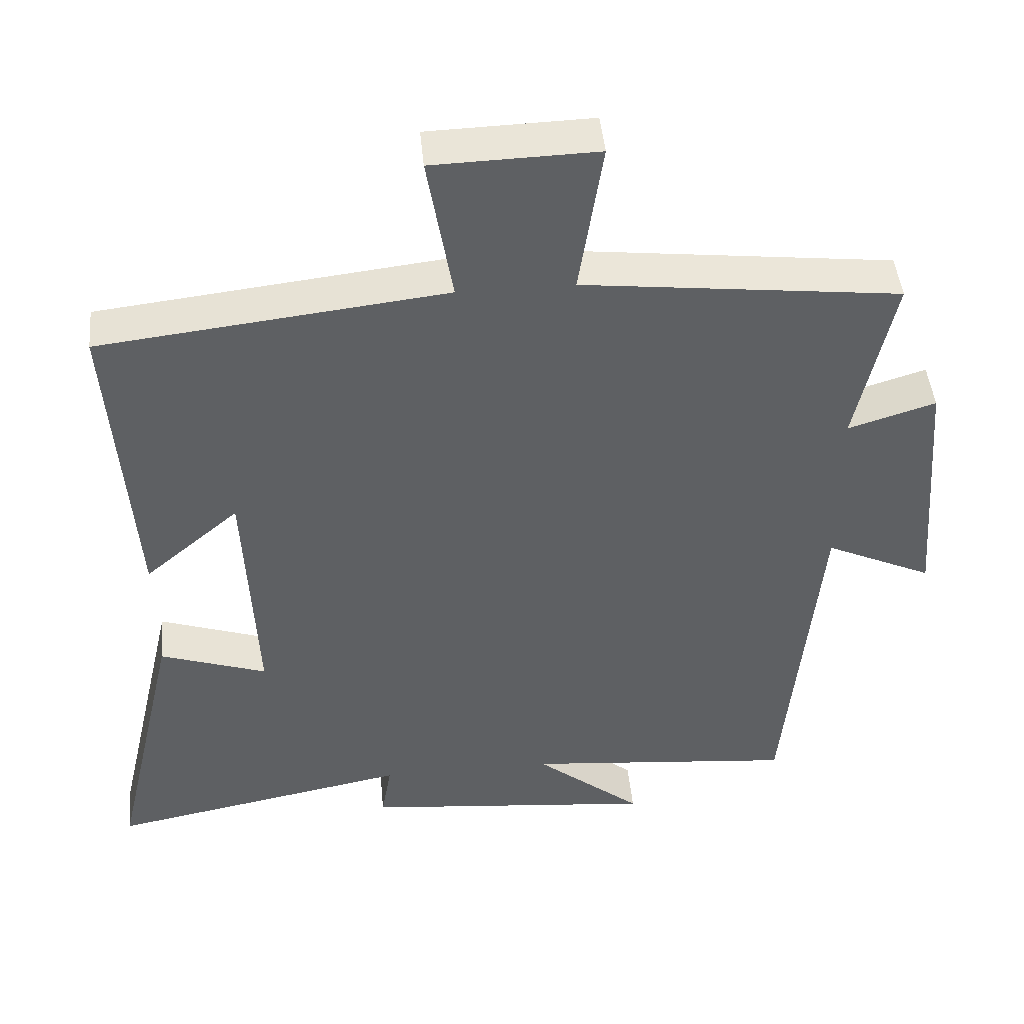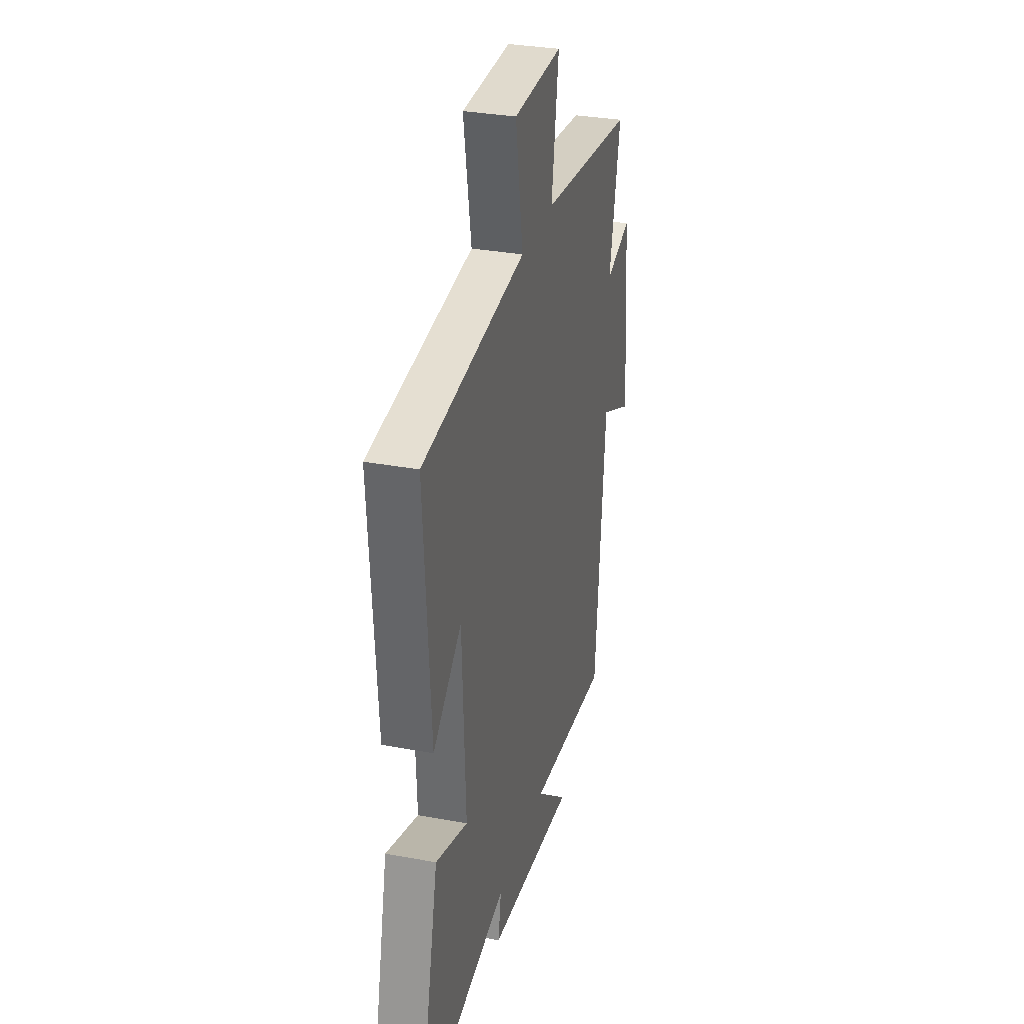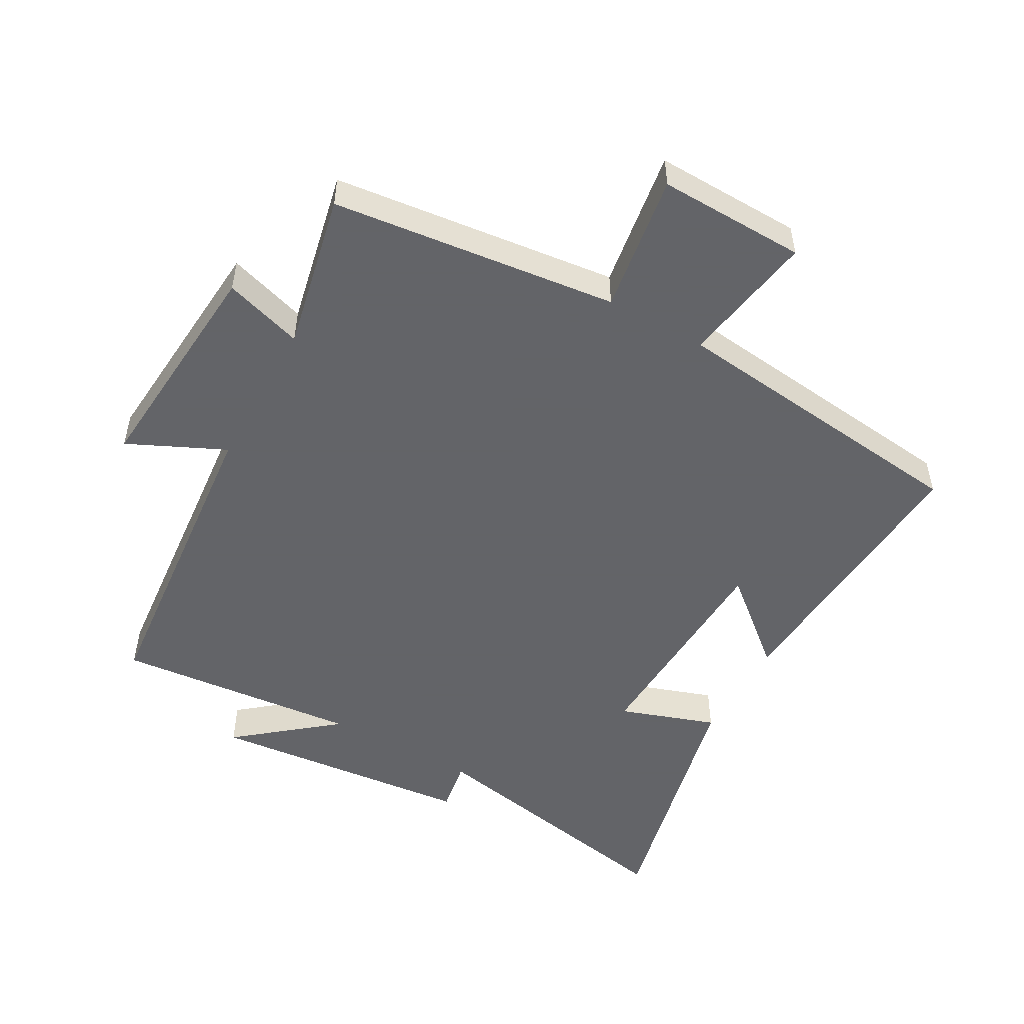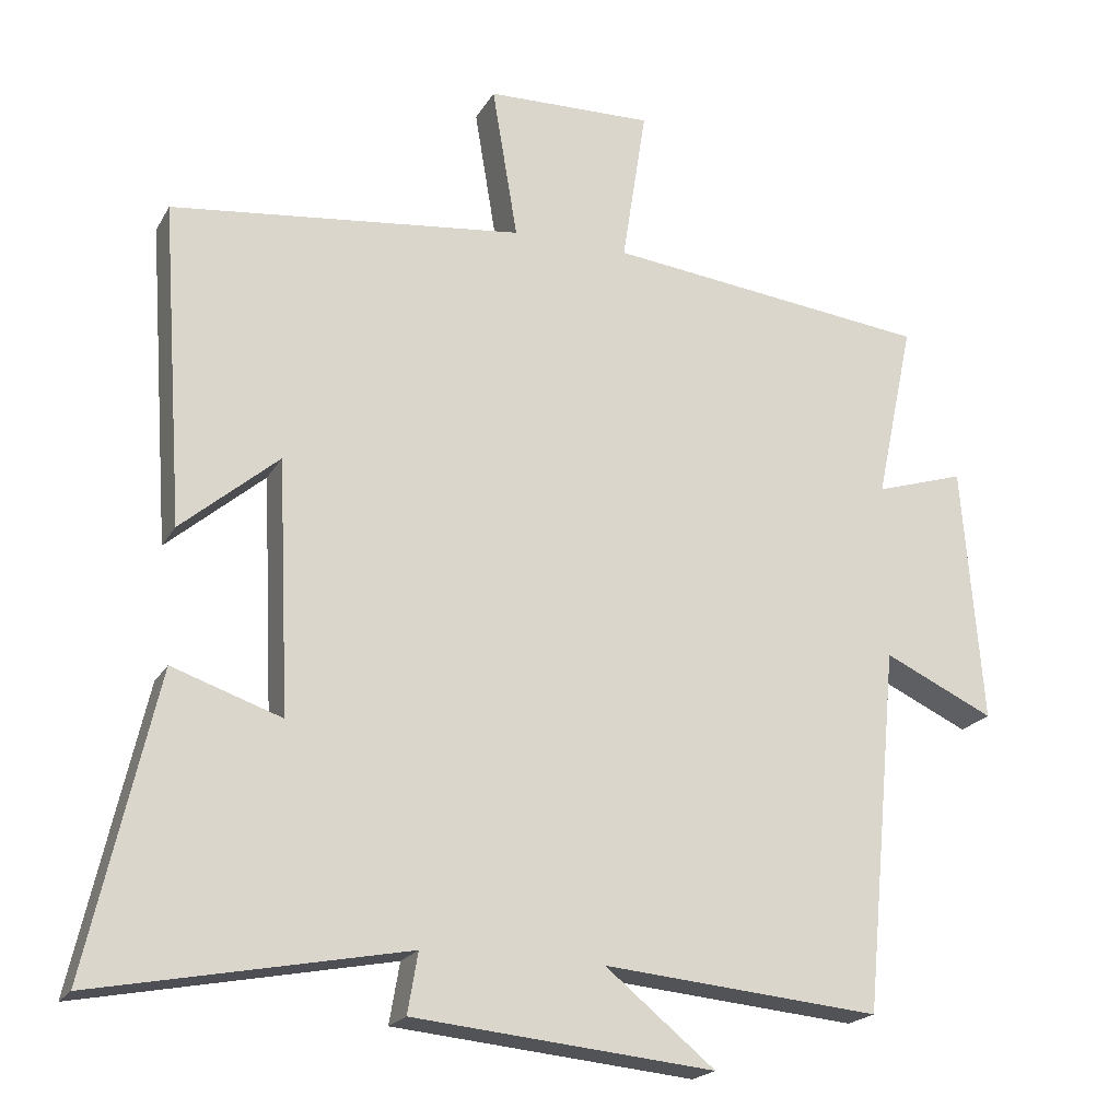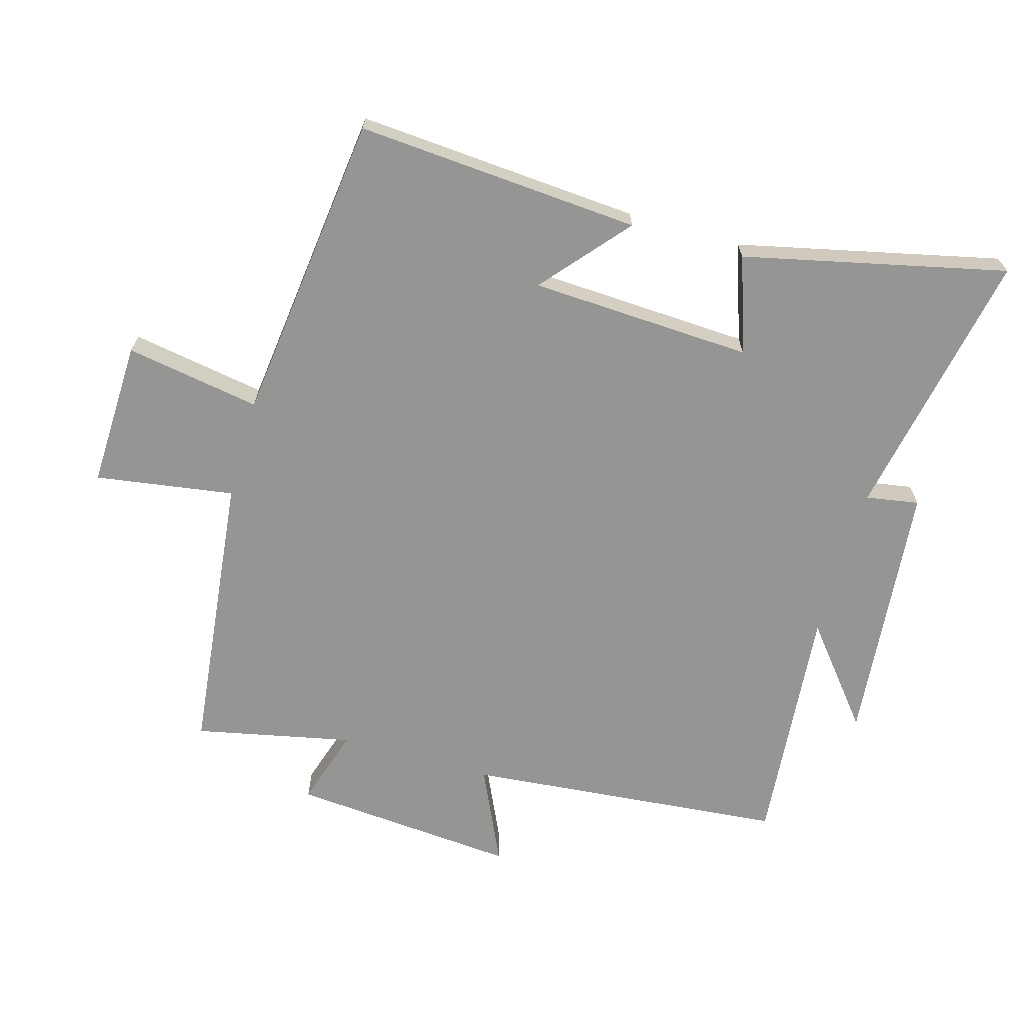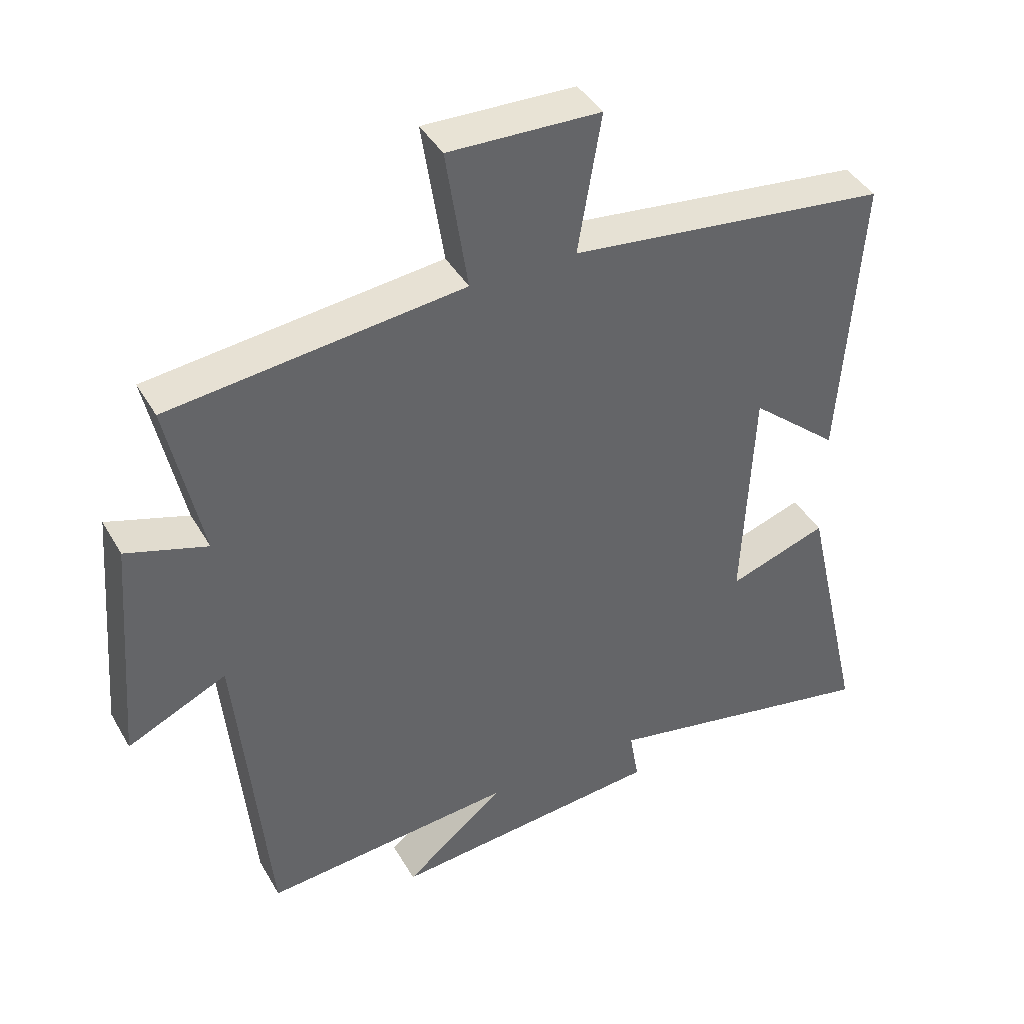
<metadata>
{"format":"obj","ext":"obj","renderer":"f3d","projection":"perspective","resolution":1024,"background":"white","views":[{"elev":45.6,"azim":174.6,"up":"+Z"},{"elev":31.7,"azim":104.7,"up":"+Z"},{"elev":-51.3,"azim":-29.2,"up":"+Y"},{"elev":-20.3,"azim":158.1,"up":"+Z"},{"elev":-67.4,"azim":73.9,"up":"+Y"},{"elev":41.3,"azim":-27.6,"up":"+Z"}]}
</metadata>
<code>
v 0.531 0.07 0.445
v 0.5 0.07 0.005
v 0.367 0.07 0.118
v 0.351 0.07 -0.226
v 0.5 0.07 -0.175
v 0.593 0.07 -0.581
v 0.171 0.07 -0.5
v 0.185 0.07 -0.582
v -0.225 0.07 -0.622
v -0.075 0.07 -0.5
v -0.453 0.07 -0.535
v -0.5 0.07 -0.039
v -0.65 0.07 -0.109
v -0.622 0.07 0.243
v -0.5 0.07 0.205
v -0.552 0.07 0.449
v -0.11 0.07 0.5
v -0.143 0.07 0.715
v 0.085 0.07 0.709
v 0.05 0.07 0.5
v 0.531 0 0.445
v 0.5 0 0.005
v 0.367 0 0.118
v 0.351 0 -0.226
v 0.5 0 -0.175
v 0.593 0 -0.581
v 0.171 0 -0.5
v 0.185 0 -0.582
v -0.225 0 -0.622
v -0.075 0 -0.5
v -0.453 0 -0.535
v -0.5 0 -0.039
v -0.65 0 -0.109
v -0.622 0 0.243
v -0.5 0 0.205
v -0.552 0 0.449
v -0.11 0 0.5
v -0.143 0 0.715
v 0.085 0 0.709
v 0.05 0 0.5
f 17 18 19 20
f 17 20 1
f 16 17 1
f 15 16 1
f 12 13 14 15
f 12 15 1
f 11 12 1
f 10 11 1
f 7 8 9 10
f 4 5 6 7
f 3 4 7 10
f 1 2 3
f 1 3 10
f 40 39 38 37
f 21 40 37
f 21 37 36
f 21 36 35
f 35 34 33 32
f 21 35 32
f 21 32 31
f 21 31 30
f 30 29 28 27
f 27 26 25 24
f 30 27 24 23
f 23 22 21
f 30 23 21
f 1 21 22 2
f 2 22 23 3
f 3 23 24 4
f 4 24 25 5
f 5 25 26 6
f 6 26 27 7
f 7 27 28 8
f 8 28 29 9
f 9 29 30 10
f 10 30 31 11
f 11 31 32 12
f 12 32 33 13
f 13 33 34 14
f 14 34 35 15
f 15 35 36 16
f 16 36 37 17
f 17 37 38 18
f 18 38 39 19
f 19 39 40 20
f 20 40 21 1

</code>
